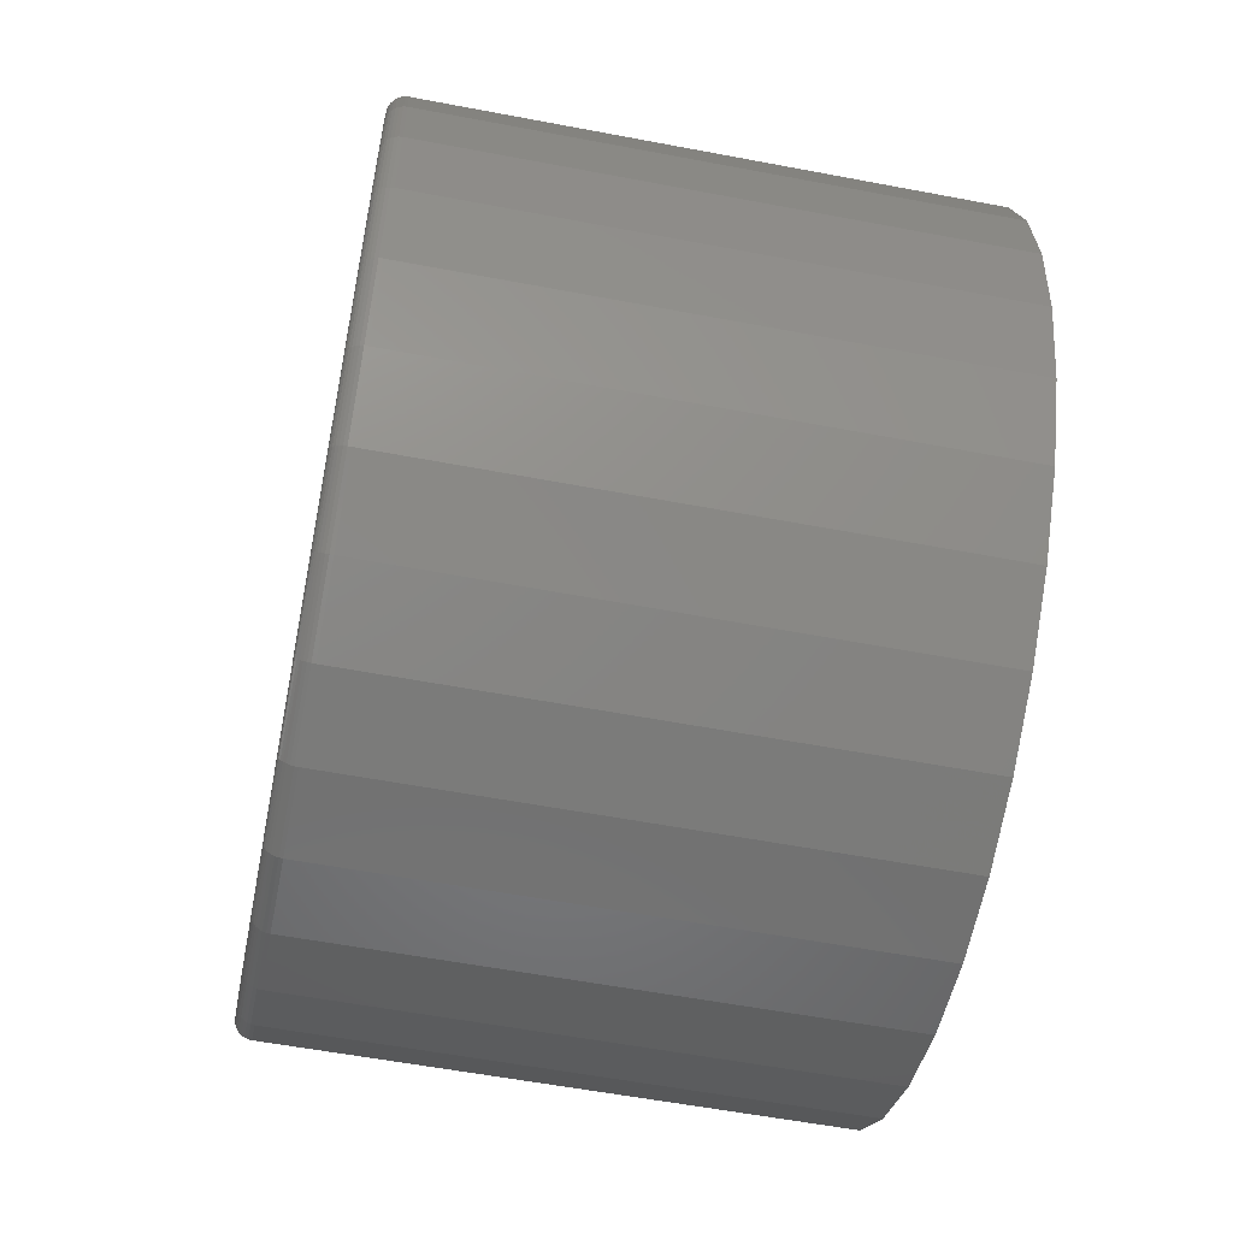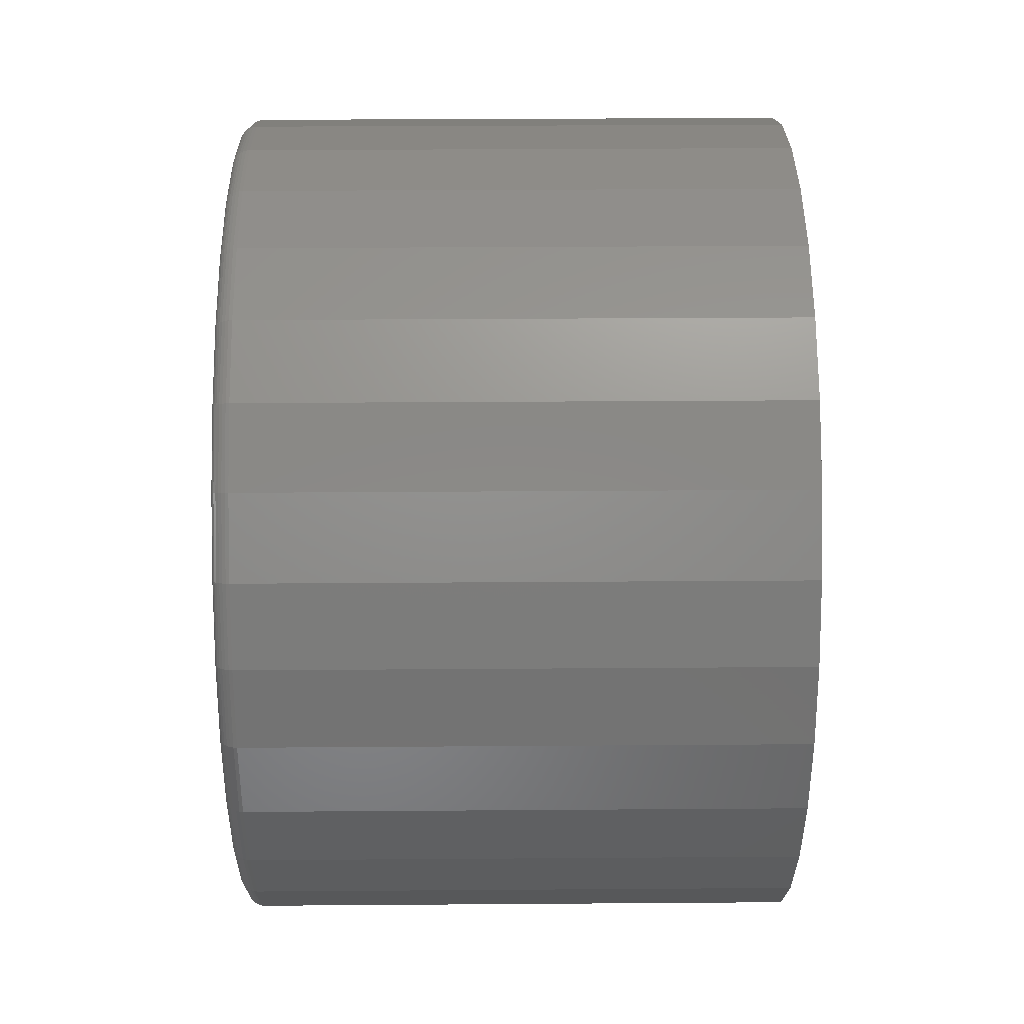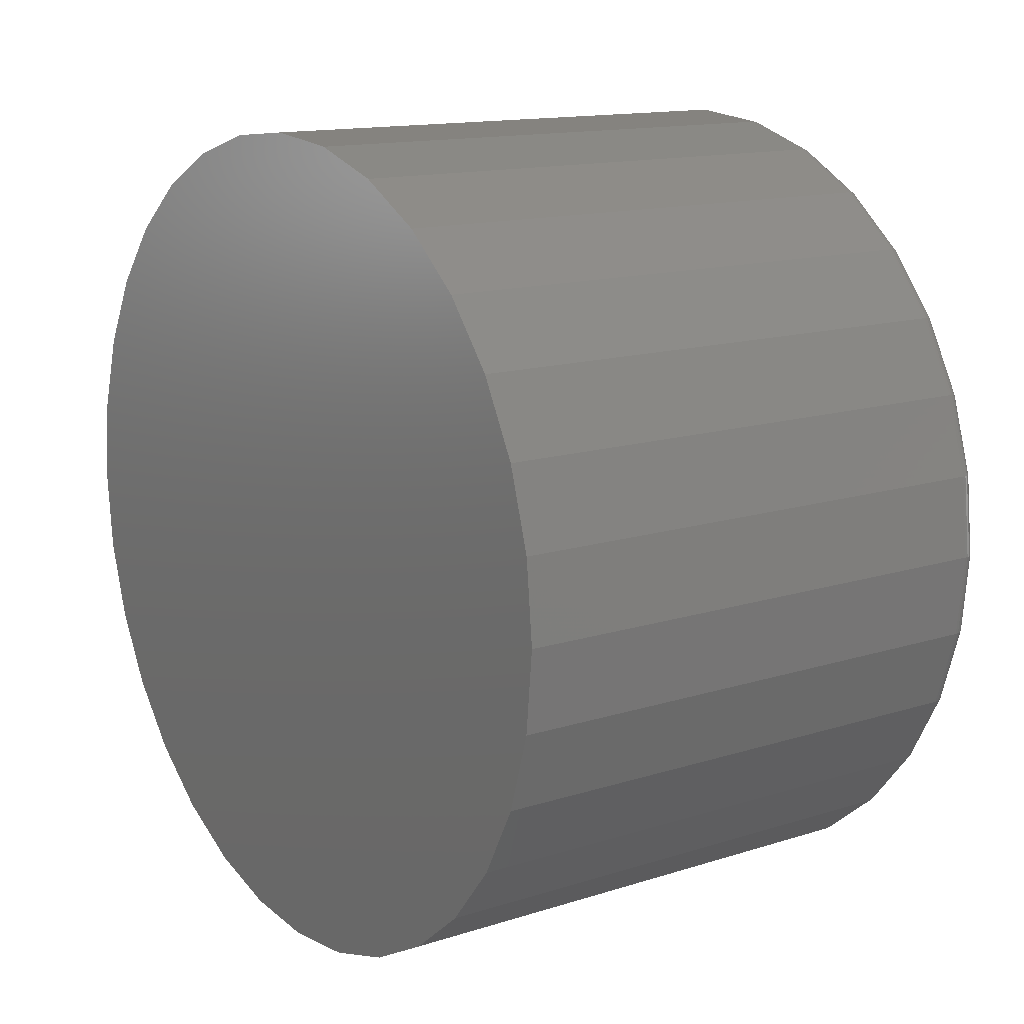
<metadata>
{"format":"stl","ext":"stl","renderer":"f3d","projection":"perspective","resolution":1024,"background":"white","views":[{"elev":-57.2,"azim":-11.2,"up":"+Y"},{"elev":31.2,"azim":-0.6,"up":"+Y"},{"elev":13.8,"azim":144.6,"up":"+Z"}]}
</metadata>
<code>
# stl→obj: 320 verts, 636 faces
v -0.75 0.005921 0.545
v -0.75 0.1122 0.5345
v -0.75 -0.1004 0.5345
v -0.75 0.005921 -0.545
v -0.75 -0.1004 -0.5345
v -0.75 0.1122 -0.5345
v -0.75 -0.2026 -0.5035
v -0.75 0.2145 -0.5035
v -0.75 -0.2969 -0.4531
v -0.75 0.3087 -0.4531
v -0.75 -0.3794 -0.3854
v -0.75 0.3913 -0.3854
v -0.75 -0.4472 -0.3028
v -0.75 0.4591 -0.3028
v -0.75 -0.4976 -0.2086
v -0.75 0.5094 -0.2086
v -0.75 -0.5286 -0.1063
v -0.75 0.5404 -0.1063
v -0.75 -0.5391 -4.67e-16
v -0.75 0.5509 -2.499e-16
v -0.75 -0.5286 0.1063
v -0.75 0.5404 0.1063
v -0.75 -0.4976 0.2086
v -0.75 0.5094 0.2086
v -0.75 -0.4472 0.3028
v -0.75 0.4591 0.3028
v -0.75 -0.3794 0.3854
v -0.75 0.3913 0.3854
v -0.75 -0.2969 0.4531
v -0.75 0.3087 0.4531
v -0.75 -0.2026 0.5035
v -0.75 0.2145 0.5035
v -0.7266 0.5743 -7.137e-16
v 0 0.5743 -6.961e-17
v -0.7266 0.5634 -0.1109
v 0 0.5634 -0.1109
v -0.7266 0.5311 -0.2175
v 0 0.5311 -0.2175
v -0.7266 0.4785 -0.3158
v 0 0.4785 -0.3158
v -0.7266 0.4079 -0.4019
v 0 0.4079 -0.4019
v -0.7266 0.3217 -0.4726
v 0 0.3217 -0.4726
v -0.7266 0.2234 -0.5252
v 0 0.2234 -0.5252
v -0.7266 0.1168 -0.5575
v 0 0.1168 -0.5575
v -0.7266 0.005921 -0.5684
v 0 0.005921 -0.5684
v -0.7266 -0.105 -0.5575
v 0 -0.105 -0.5575
v -0.7266 -0.2116 -0.5252
v 0 -0.2116 -0.5252
v -0.7266 -0.3099 -0.4726
v 0 -0.3099 -0.4726
v -0.7266 -0.396 -0.4019
v 0 -0.396 -0.4019
v -0.7266 -0.4667 -0.3158
v 0 -0.4667 -0.3158
v -0.7266 -0.5192 -0.2175
v 0 -0.5192 -0.2175
v -0.7266 -0.5516 -0.1109
v 0 -0.5516 -0.1109
v -0.7266 -0.5625 6.961e-17
v 0 -0.5625 6.961e-17
v -0.7266 -0.5516 0.1109
v 0 -0.5516 0.1109
v -0.7266 -0.5192 0.2175
v 0 -0.5192 0.2175
v -0.7266 -0.4667 0.3158
v 0 -0.4667 0.3158
v -0.7266 -0.396 0.4019
v 0 -0.396 0.4019
v -0.7266 -0.3099 0.4726
v 0 -0.3099 0.4726
v -0.7266 -0.2116 0.5252
v 0 -0.2116 0.5252
v -0.7266 -0.105 0.5575
v 0 -0.105 0.5575
v -0.7266 0.005921 0.5684
v 0 0.005921 0.5684
v -0.7266 0.1168 0.5575
v 0 0.1168 0.5575
v -0.7266 0.2234 0.5252
v 0 0.2234 0.5252
v -0.7266 0.3217 0.4726
v 0 0.3217 0.4726
v -0.7266 0.4079 0.4019
v 0 0.4079 0.4019
v -0.7266 0.4785 0.3158
v 0 0.4785 0.3158
v -0.7266 0.5311 0.2175
v 0 0.5311 0.2175
v -0.7266 0.5634 0.1109
v 0 0.5634 0.1109
v -0.7311 -0.562 -4.718e-16
v -0.7311 -0.5511 0.1108
v -0.7355 -0.5607 -4.718e-16
v -0.7355 -0.5498 0.1105
v -0.7396 -0.5586 -4.718e-16
v -0.7396 -0.5477 0.1101
v -0.7431 -0.5556 -4.996e-16
v -0.7431 -0.5448 0.1096
v -0.7461 -0.5521 -4.718e-16
v -0.7461 -0.5414 0.1089
v -0.7482 -0.548 -4.718e-16
v -0.7482 -0.5374 0.1081
v -0.7495 -0.5436 -4.718e-16
v -0.7495 -0.5331 0.1072
v -0.7311 0.563 0.1108
v -0.7311 0.5739 -3.331e-16
v -0.7355 0.5617 0.1105
v -0.7355 0.5726 -3.331e-16
v -0.7396 0.5595 0.1101
v -0.7396 0.5704 -3.331e-16
v -0.7431 0.5567 0.1096
v -0.7431 0.5675 -2.776e-16
v -0.7461 0.5532 0.1089
v -0.7461 0.5639 -2.776e-16
v -0.7482 0.5492 0.1081
v -0.7482 0.5599 -3.053e-16
v -0.7495 0.5449 0.1072
v -0.7495 0.5555 -2.776e-16
v -0.7311 0.5307 0.2174
v -0.7355 0.5294 0.2168
v -0.7396 0.5274 0.216
v -0.7431 0.5247 0.2149
v -0.7461 0.5215 0.2135
v -0.7482 0.5177 0.212
v -0.7495 0.5136 0.2103
v -0.7311 0.4782 0.3155
v -0.7355 0.4771 0.3148
v -0.7396 0.4753 0.3136
v -0.7431 0.4728 0.312
v -0.7461 0.4699 0.31
v -0.7482 0.4665 0.3078
v -0.7495 0.4629 0.3053
v -0.7311 0.4075 0.4016
v -0.7355 0.4066 0.4007
v -0.7396 0.4051 0.3991
v -0.7431 0.403 0.3971
v -0.7461 0.4005 0.3946
v -0.7482 0.3976 0.3917
v -0.7495 0.3945 0.3886
v -0.7311 0.3215 0.4723
v -0.7355 0.3207 0.4711
v -0.7396 0.3195 0.4693
v -0.7431 0.3179 0.4669
v -0.7461 0.3159 0.464
v -0.7482 0.3137 0.4606
v -0.7495 0.3112 0.4569
v -0.7311 0.2233 0.5247
v -0.7355 0.2228 0.5235
v -0.7396 0.2219 0.5215
v -0.7431 0.2208 0.5188
v -0.7461 0.2195 0.5155
v -0.7482 0.2179 0.5118
v -0.7495 0.2162 0.5077
v -0.7311 0.1167 0.5571
v -0.7355 0.1165 0.5557
v -0.7396 0.116 0.5536
v -0.7431 0.1155 0.5508
v -0.7461 0.1148 0.5473
v -0.7482 0.114 0.5433
v -0.7495 0.1131 0.539
v -0.7311 0.005921 0.568
v -0.7355 0.005921 0.5666
v -0.7396 0.005921 0.5645
v -0.7431 0.005921 0.5616
v -0.7461 0.005921 0.558
v -0.7482 0.005921 0.554
v -0.7495 0.005921 0.5496
v -0.7311 -0.1049 0.5571
v -0.7355 -0.1046 0.5557
v -0.7396 -0.1042 0.5536
v -0.7431 -0.1036 0.5508
v -0.7461 -0.1029 0.5473
v -0.7482 -0.1021 0.5433
v -0.7495 -0.1013 0.539
v -0.7311 -0.2114 0.5247
v -0.7355 -0.2109 0.5235
v -0.7396 -0.2101 0.5215
v -0.7431 -0.209 0.5188
v -0.7461 -0.2076 0.5155
v -0.7482 -0.2061 0.5118
v -0.7495 -0.2044 0.5077
v -0.7311 -0.3096 0.4723
v -0.7355 -0.3089 0.4711
v -0.7396 -0.3077 0.4693
v -0.7431 -0.3061 0.4669
v -0.7461 -0.3041 0.464
v -0.7482 -0.3018 0.4606
v -0.7495 -0.2994 0.4569
v -0.7311 -0.3957 0.4016
v -0.7355 -0.3948 0.4007
v -0.7396 -0.3932 0.3991
v -0.7431 -0.3912 0.3971
v -0.7461 -0.3886 0.3946
v -0.7482 -0.3858 0.3917
v -0.7495 -0.3827 0.3886
v -0.7311 -0.4663 0.3155
v -0.7355 -0.4652 0.3148
v -0.7396 -0.4634 0.3136
v -0.7431 -0.461 0.312
v -0.7461 -0.458 0.31
v -0.7482 -0.4547 0.3078
v -0.7495 -0.451 0.3053
v -0.7311 -0.5188 0.2174
v -0.7355 -0.5176 0.2168
v -0.7396 -0.5156 0.216
v -0.7431 -0.5129 0.2149
v -0.7461 -0.5096 0.2135
v -0.7482 -0.5059 0.212
v -0.7495 -0.5018 0.2103
v -0.7311 0.563 -0.1108
v -0.7355 0.5617 -0.1105
v -0.7396 0.5595 -0.1101
v -0.7431 0.5567 -0.1096
v -0.7461 0.5532 -0.1089
v -0.7482 0.5492 -0.1081
v -0.7495 0.5449 -0.1072
v -0.7311 -0.5511 -0.1108
v -0.7355 -0.5498 -0.1105
v -0.7396 -0.5477 -0.1101
v -0.7431 -0.5448 -0.1096
v -0.7461 -0.5414 -0.1089
v -0.7482 -0.5374 -0.1081
v -0.7495 -0.5331 -0.1072
v -0.7311 -0.5188 -0.2174
v -0.7355 -0.5176 -0.2168
v -0.7396 -0.5156 -0.216
v -0.7431 -0.5129 -0.2149
v -0.7461 -0.5096 -0.2135
v -0.7482 -0.5059 -0.212
v -0.7495 -0.5018 -0.2103
v -0.7311 -0.4663 -0.3155
v -0.7355 -0.4652 -0.3148
v -0.7396 -0.4634 -0.3136
v -0.7431 -0.461 -0.312
v -0.7461 -0.458 -0.31
v -0.7482 -0.4547 -0.3078
v -0.7495 -0.451 -0.3053
v -0.7311 -0.3957 -0.4016
v -0.7355 -0.3948 -0.4007
v -0.7396 -0.3932 -0.3991
v -0.7431 -0.3912 -0.3971
v -0.7461 -0.3886 -0.3946
v -0.7482 -0.3858 -0.3917
v -0.7495 -0.3827 -0.3886
v -0.7311 -0.3096 -0.4723
v -0.7355 -0.3089 -0.4711
v -0.7396 -0.3077 -0.4693
v -0.7431 -0.3061 -0.4669
v -0.7461 -0.3041 -0.464
v -0.7482 -0.3018 -0.4606
v -0.7495 -0.2994 -0.4569
v -0.7311 -0.2114 -0.5247
v -0.7355 -0.2109 -0.5235
v -0.7396 -0.2101 -0.5215
v -0.7431 -0.209 -0.5188
v -0.7461 -0.2076 -0.5155
v -0.7482 -0.2061 -0.5118
v -0.7495 -0.2044 -0.5077
v -0.7311 -0.1049 -0.5571
v -0.7355 -0.1046 -0.5557
v -0.7396 -0.1042 -0.5536
v -0.7431 -0.1036 -0.5508
v -0.7461 -0.1029 -0.5473
v -0.7482 -0.1021 -0.5433
v -0.7495 -0.1013 -0.539
v -0.7311 0.005921 -0.568
v -0.7355 0.005921 -0.5666
v -0.7396 0.005921 -0.5645
v -0.7431 0.005921 -0.5616
v -0.7461 0.005921 -0.558
v -0.7482 0.005921 -0.554
v -0.7495 0.005921 -0.5496
v -0.7311 0.1167 -0.5571
v -0.7355 0.1165 -0.5557
v -0.7396 0.116 -0.5536
v -0.7431 0.1155 -0.5508
v -0.7461 0.1148 -0.5473
v -0.7482 0.114 -0.5433
v -0.7495 0.1131 -0.539
v -0.7311 0.2233 -0.5247
v -0.7355 0.2228 -0.5235
v -0.7396 0.2219 -0.5215
v -0.7431 0.2208 -0.5188
v -0.7461 0.2195 -0.5155
v -0.7482 0.2179 -0.5118
v -0.7495 0.2162 -0.5077
v -0.7311 0.3215 -0.4723
v -0.7355 0.3207 -0.4711
v -0.7396 0.3195 -0.4693
v -0.7431 0.3179 -0.4669
v -0.7461 0.3159 -0.464
v -0.7482 0.3137 -0.4606
v -0.7495 0.3112 -0.4569
v -0.7311 0.4075 -0.4016
v -0.7355 0.4066 -0.4007
v -0.7396 0.4051 -0.3991
v -0.7431 0.403 -0.3971
v -0.7461 0.4005 -0.3946
v -0.7482 0.3976 -0.3917
v -0.7495 0.3945 -0.3886
v -0.7311 0.4782 -0.3155
v -0.7355 0.4771 -0.3148
v -0.7396 0.4753 -0.3136
v -0.7431 0.4728 -0.312
v -0.7461 0.4699 -0.31
v -0.7482 0.4665 -0.3078
v -0.7495 0.4629 -0.3053
v -0.7311 0.5307 -0.2174
v -0.7355 0.5294 -0.2168
v -0.7396 0.5274 -0.216
v -0.7431 0.5247 -0.2149
v -0.7461 0.5215 -0.2135
v -0.7482 0.5177 -0.212
v -0.7495 0.5136 -0.2103
f 1 2 3
f 4 5 6
f 6 5 7
f 6 7 8
f 8 7 9
f 8 9 10
f 10 9 11
f 10 11 12
f 12 11 13
f 12 13 14
f 14 13 15
f 14 15 16
f 16 15 17
f 16 17 18
f 18 17 19
f 18 19 20
f 20 19 21
f 20 21 22
f 22 21 23
f 22 23 24
f 24 23 25
f 24 25 26
f 26 25 27
f 26 27 28
f 28 27 29
f 28 29 30
f 30 29 31
f 30 31 32
f 32 31 3
f 32 3 2
f 33 34 35
f 35 34 36
f 35 36 37
f 37 36 38
f 37 38 39
f 39 38 40
f 39 40 41
f 41 40 42
f 41 42 43
f 43 42 44
f 43 44 45
f 45 44 46
f 45 46 47
f 47 46 48
f 47 48 49
f 49 48 50
f 49 50 51
f 51 50 52
f 51 52 53
f 53 52 54
f 53 54 55
f 55 54 56
f 55 56 57
f 57 56 58
f 57 58 59
f 59 58 60
f 59 60 61
f 61 60 62
f 61 62 63
f 63 62 64
f 63 64 65
f 65 64 66
f 65 66 67
f 67 66 68
f 67 68 69
f 69 68 70
f 69 70 71
f 71 70 72
f 71 72 73
f 73 72 74
f 73 74 75
f 75 74 76
f 75 76 77
f 77 76 78
f 77 78 79
f 79 78 80
f 79 80 81
f 81 80 82
f 81 82 83
f 83 82 84
f 83 84 85
f 85 84 86
f 85 86 87
f 87 86 88
f 87 88 89
f 89 88 90
f 89 90 91
f 91 90 92
f 91 92 93
f 93 92 94
f 93 94 95
f 95 94 96
f 95 96 33
f 33 96 34
f 65 67 97
f 97 67 98
f 97 98 99
f 99 98 100
f 99 100 101
f 101 100 102
f 101 102 103
f 103 102 104
f 103 104 105
f 105 104 106
f 105 106 107
f 107 106 108
f 107 108 109
f 109 108 110
f 109 110 19
f 19 110 21
f 95 33 111
f 111 33 112
f 111 112 113
f 113 112 114
f 113 114 115
f 115 114 116
f 115 116 117
f 117 116 118
f 117 118 119
f 119 118 120
f 119 120 121
f 121 120 122
f 121 122 123
f 123 122 124
f 123 124 22
f 22 124 20
f 93 95 125
f 125 95 111
f 125 111 126
f 126 111 113
f 126 113 127
f 127 113 115
f 127 115 128
f 128 115 117
f 128 117 129
f 129 117 119
f 129 119 130
f 130 119 121
f 130 121 131
f 131 121 123
f 131 123 24
f 24 123 22
f 91 93 132
f 132 93 125
f 132 125 133
f 133 125 126
f 133 126 134
f 134 126 127
f 134 127 135
f 135 127 128
f 135 128 136
f 136 128 129
f 136 129 137
f 137 129 130
f 137 130 138
f 138 130 131
f 138 131 26
f 26 131 24
f 89 91 139
f 139 91 132
f 139 132 140
f 140 132 133
f 140 133 141
f 141 133 134
f 141 134 142
f 142 134 135
f 142 135 143
f 143 135 136
f 143 136 144
f 144 136 137
f 144 137 145
f 145 137 138
f 145 138 28
f 28 138 26
f 87 89 146
f 146 89 139
f 146 139 147
f 147 139 140
f 147 140 148
f 148 140 141
f 148 141 149
f 149 141 142
f 149 142 150
f 150 142 143
f 150 143 151
f 151 143 144
f 151 144 152
f 152 144 145
f 152 145 30
f 30 145 28
f 85 87 153
f 153 87 146
f 153 146 154
f 154 146 147
f 154 147 155
f 155 147 148
f 155 148 156
f 156 148 149
f 156 149 157
f 157 149 150
f 157 150 158
f 158 150 151
f 158 151 159
f 159 151 152
f 159 152 32
f 32 152 30
f 83 85 160
f 160 85 153
f 160 153 161
f 161 153 154
f 161 154 162
f 162 154 155
f 162 155 163
f 163 155 156
f 163 156 164
f 164 156 157
f 164 157 165
f 165 157 158
f 165 158 166
f 166 158 159
f 166 159 2
f 2 159 32
f 81 83 167
f 167 83 160
f 167 160 168
f 168 160 161
f 168 161 169
f 169 161 162
f 169 162 170
f 170 162 163
f 170 163 171
f 171 163 164
f 171 164 172
f 172 164 165
f 172 165 173
f 173 165 166
f 173 166 1
f 1 166 2
f 79 81 174
f 174 81 167
f 174 167 175
f 175 167 168
f 175 168 176
f 176 168 169
f 176 169 177
f 177 169 170
f 177 170 178
f 178 170 171
f 178 171 179
f 179 171 172
f 179 172 180
f 180 172 173
f 180 173 3
f 3 173 1
f 77 79 181
f 181 79 174
f 181 174 182
f 182 174 175
f 182 175 183
f 183 175 176
f 183 176 184
f 184 176 177
f 184 177 185
f 185 177 178
f 185 178 186
f 186 178 179
f 186 179 187
f 187 179 180
f 187 180 31
f 31 180 3
f 75 77 188
f 188 77 181
f 188 181 189
f 189 181 182
f 189 182 190
f 190 182 183
f 190 183 191
f 191 183 184
f 191 184 192
f 192 184 185
f 192 185 193
f 193 185 186
f 193 186 194
f 194 186 187
f 194 187 29
f 29 187 31
f 73 75 195
f 195 75 188
f 195 188 196
f 196 188 189
f 196 189 197
f 197 189 190
f 197 190 198
f 198 190 191
f 198 191 199
f 199 191 192
f 199 192 200
f 200 192 193
f 200 193 201
f 201 193 194
f 201 194 27
f 27 194 29
f 71 73 202
f 202 73 195
f 202 195 203
f 203 195 196
f 203 196 204
f 204 196 197
f 204 197 205
f 205 197 198
f 205 198 206
f 206 198 199
f 206 199 207
f 207 199 200
f 207 200 208
f 208 200 201
f 208 201 25
f 25 201 27
f 69 71 209
f 209 71 202
f 209 202 210
f 210 202 203
f 210 203 211
f 211 203 204
f 211 204 212
f 212 204 205
f 212 205 213
f 213 205 206
f 213 206 214
f 214 206 207
f 214 207 215
f 215 207 208
f 215 208 23
f 23 208 25
f 67 69 98
f 98 69 209
f 98 209 100
f 100 209 210
f 100 210 102
f 102 210 211
f 102 211 104
f 104 211 212
f 104 212 106
f 106 212 213
f 106 213 108
f 108 213 214
f 108 214 110
f 110 214 215
f 110 215 21
f 21 215 23
f 33 35 112
f 112 35 216
f 112 216 114
f 114 216 217
f 114 217 116
f 116 217 218
f 116 218 118
f 118 218 219
f 118 219 120
f 120 219 220
f 120 220 122
f 122 220 221
f 122 221 124
f 124 221 222
f 124 222 20
f 20 222 18
f 63 65 223
f 223 65 97
f 223 97 224
f 224 97 99
f 224 99 225
f 225 99 101
f 225 101 226
f 226 101 103
f 226 103 227
f 227 103 105
f 227 105 228
f 228 105 107
f 228 107 229
f 229 107 109
f 229 109 17
f 17 109 19
f 61 63 230
f 230 63 223
f 230 223 231
f 231 223 224
f 231 224 232
f 232 224 225
f 232 225 233
f 233 225 226
f 233 226 234
f 234 226 227
f 234 227 235
f 235 227 228
f 235 228 236
f 236 228 229
f 236 229 15
f 15 229 17
f 59 61 237
f 237 61 230
f 237 230 238
f 238 230 231
f 238 231 239
f 239 231 232
f 239 232 240
f 240 232 233
f 240 233 241
f 241 233 234
f 241 234 242
f 242 234 235
f 242 235 243
f 243 235 236
f 243 236 13
f 13 236 15
f 57 59 244
f 244 59 237
f 244 237 245
f 245 237 238
f 245 238 246
f 246 238 239
f 246 239 247
f 247 239 240
f 247 240 248
f 248 240 241
f 248 241 249
f 249 241 242
f 249 242 250
f 250 242 243
f 250 243 11
f 11 243 13
f 55 57 251
f 251 57 244
f 251 244 252
f 252 244 245
f 252 245 253
f 253 245 246
f 253 246 254
f 254 246 247
f 254 247 255
f 255 247 248
f 255 248 256
f 256 248 249
f 256 249 257
f 257 249 250
f 257 250 9
f 9 250 11
f 53 55 258
f 258 55 251
f 258 251 259
f 259 251 252
f 259 252 260
f 260 252 253
f 260 253 261
f 261 253 254
f 261 254 262
f 262 254 255
f 262 255 263
f 263 255 256
f 263 256 264
f 264 256 257
f 264 257 7
f 7 257 9
f 51 53 265
f 265 53 258
f 265 258 266
f 266 258 259
f 266 259 267
f 267 259 260
f 267 260 268
f 268 260 261
f 268 261 269
f 269 261 262
f 269 262 270
f 270 262 263
f 270 263 271
f 271 263 264
f 271 264 5
f 5 264 7
f 49 51 272
f 272 51 265
f 272 265 273
f 273 265 266
f 273 266 274
f 274 266 267
f 274 267 275
f 275 267 268
f 275 268 276
f 276 268 269
f 276 269 277
f 277 269 270
f 277 270 278
f 278 270 271
f 278 271 4
f 4 271 5
f 47 49 279
f 279 49 272
f 279 272 280
f 280 272 273
f 280 273 281
f 281 273 274
f 281 274 282
f 282 274 275
f 282 275 283
f 283 275 276
f 283 276 284
f 284 276 277
f 284 277 285
f 285 277 278
f 285 278 6
f 6 278 4
f 45 47 286
f 286 47 279
f 286 279 287
f 287 279 280
f 287 280 288
f 288 280 281
f 288 281 289
f 289 281 282
f 289 282 290
f 290 282 283
f 290 283 291
f 291 283 284
f 291 284 292
f 292 284 285
f 292 285 8
f 8 285 6
f 43 45 293
f 293 45 286
f 293 286 294
f 294 286 287
f 294 287 295
f 295 287 288
f 295 288 296
f 296 288 289
f 296 289 297
f 297 289 290
f 297 290 298
f 298 290 291
f 298 291 299
f 299 291 292
f 299 292 10
f 10 292 8
f 41 43 300
f 300 43 293
f 300 293 301
f 301 293 294
f 301 294 302
f 302 294 295
f 302 295 303
f 303 295 296
f 303 296 304
f 304 296 297
f 304 297 305
f 305 297 298
f 305 298 306
f 306 298 299
f 306 299 12
f 12 299 10
f 39 41 307
f 307 41 300
f 307 300 308
f 308 300 301
f 308 301 309
f 309 301 302
f 309 302 310
f 310 302 303
f 310 303 311
f 311 303 304
f 311 304 312
f 312 304 305
f 312 305 313
f 313 305 306
f 313 306 14
f 14 306 12
f 37 39 314
f 314 39 307
f 314 307 315
f 315 307 308
f 315 308 316
f 316 308 309
f 316 309 317
f 317 309 310
f 317 310 318
f 318 310 311
f 318 311 319
f 319 311 312
f 319 312 320
f 320 312 313
f 320 313 16
f 16 313 14
f 35 37 216
f 216 37 314
f 216 314 217
f 217 314 315
f 217 315 218
f 218 315 316
f 218 316 219
f 219 316 317
f 219 317 220
f 220 317 318
f 220 318 221
f 221 318 319
f 221 319 222
f 222 319 320
f 222 320 18
f 18 320 16
f 80 84 82
f 84 80 86
f 86 80 78
f 86 78 88
f 88 78 76
f 88 76 90
f 90 76 74
f 90 74 92
f 92 74 72
f 92 72 94
f 94 72 70
f 94 70 96
f 96 70 68
f 96 68 34
f 34 68 66
f 34 66 36
f 36 66 64
f 36 64 38
f 38 64 62
f 38 62 40
f 40 62 60
f 40 60 42
f 42 60 58
f 42 58 44
f 44 58 56
f 44 56 46
f 46 56 54
f 46 54 48
f 48 54 52
f 48 52 50

</code>
